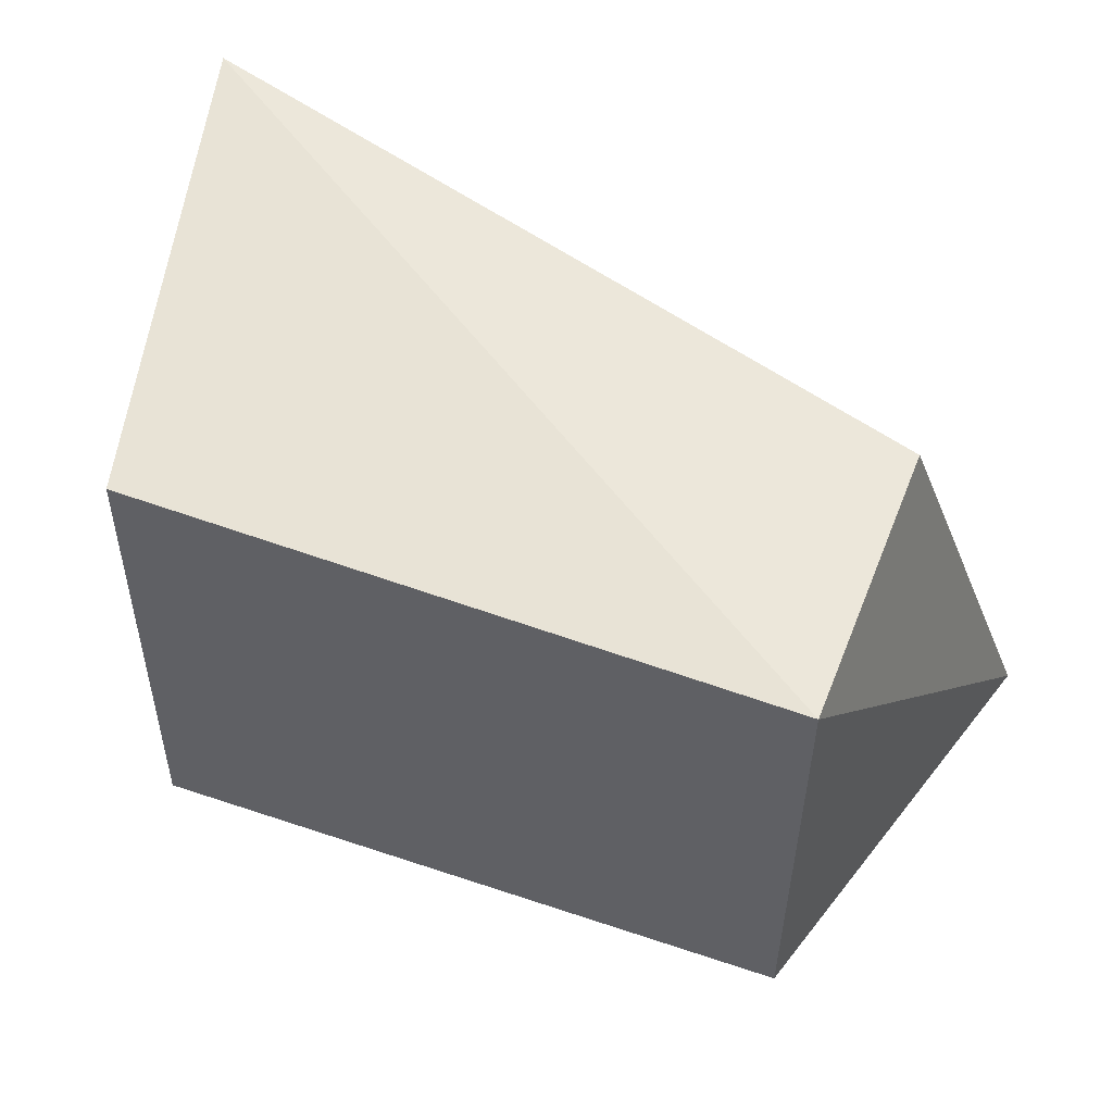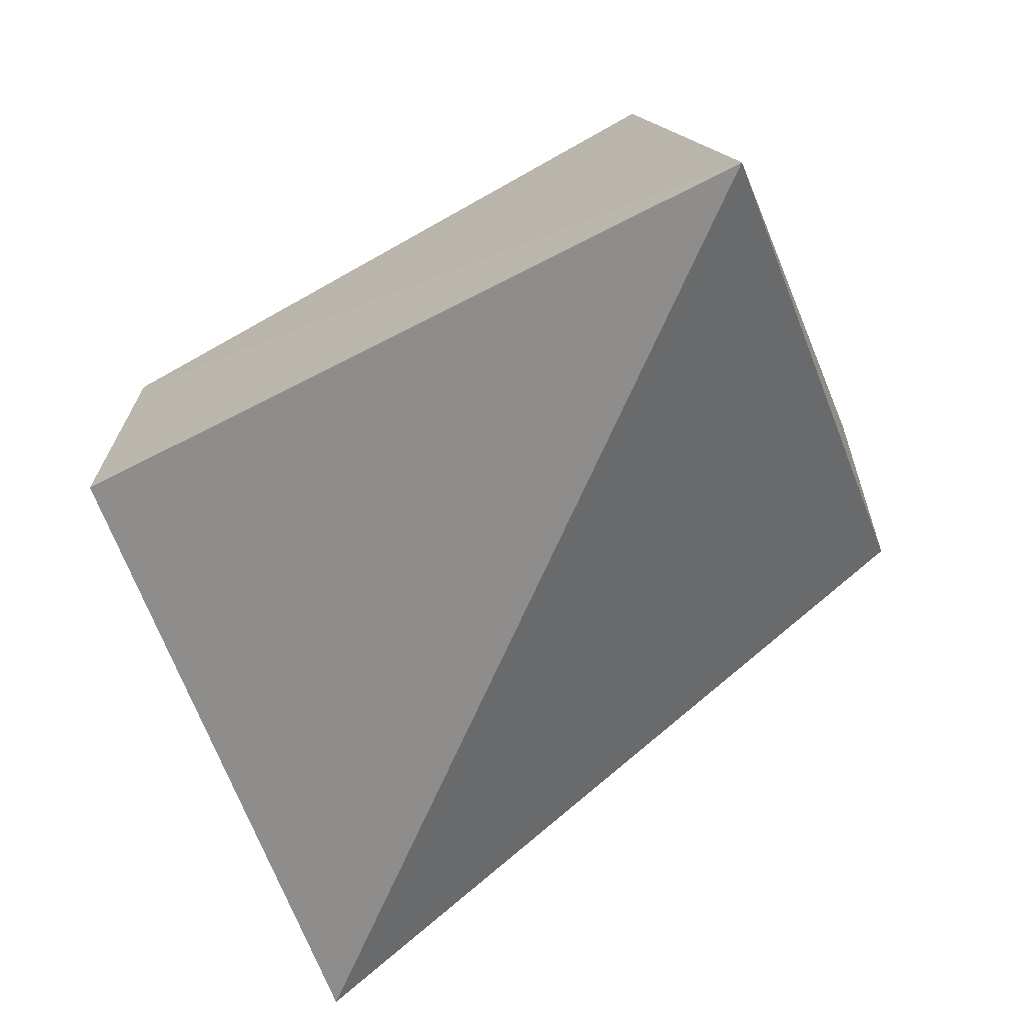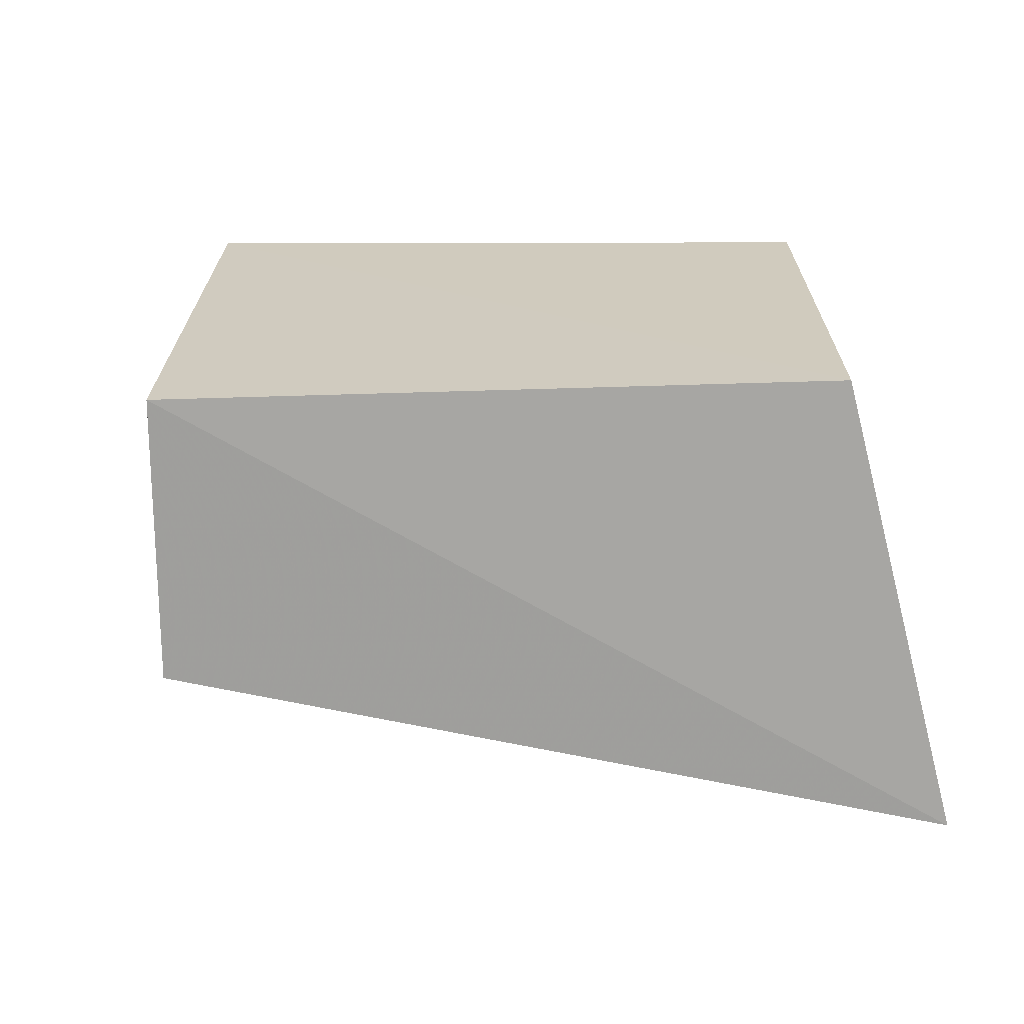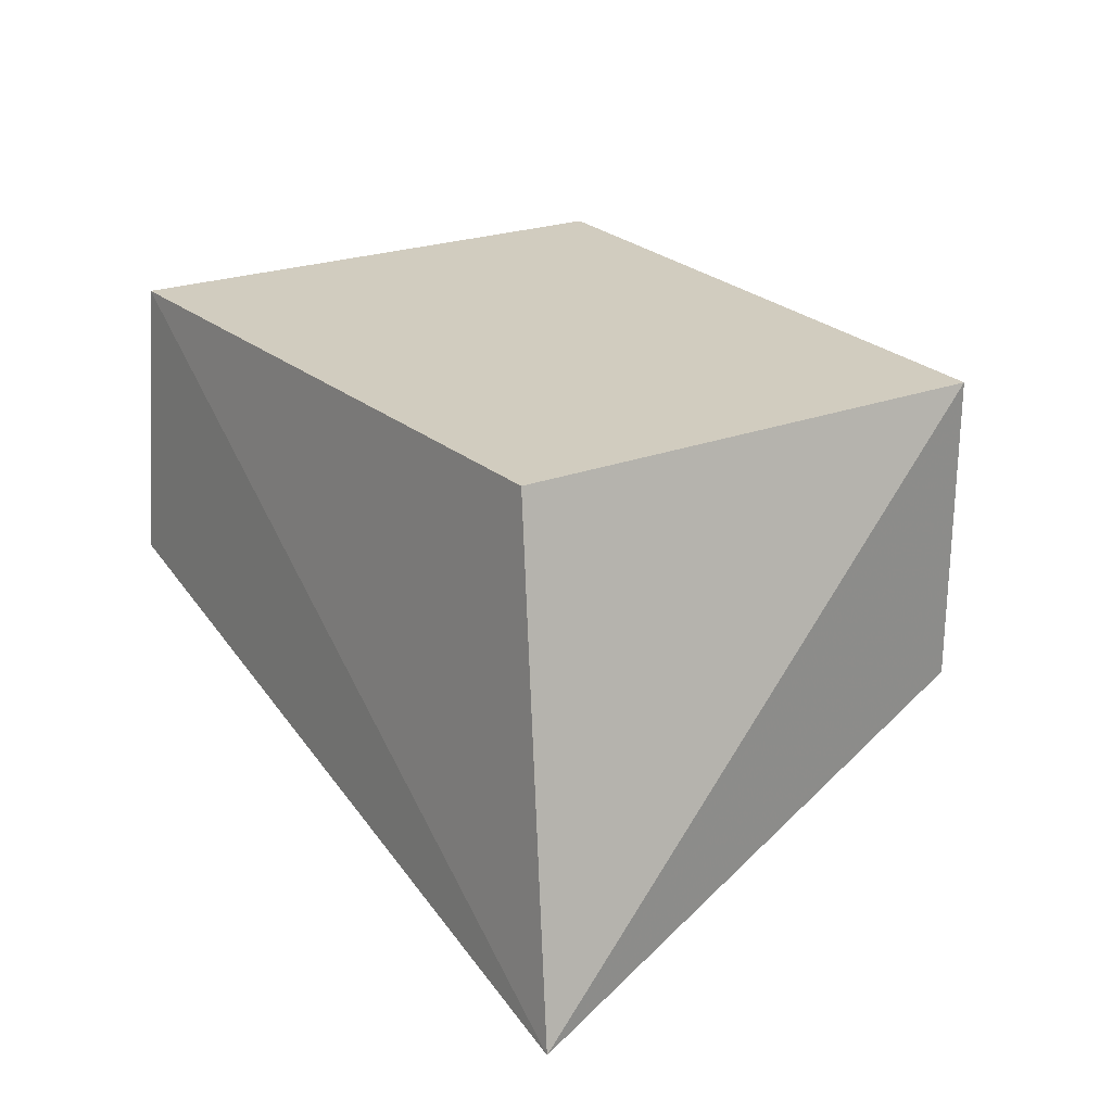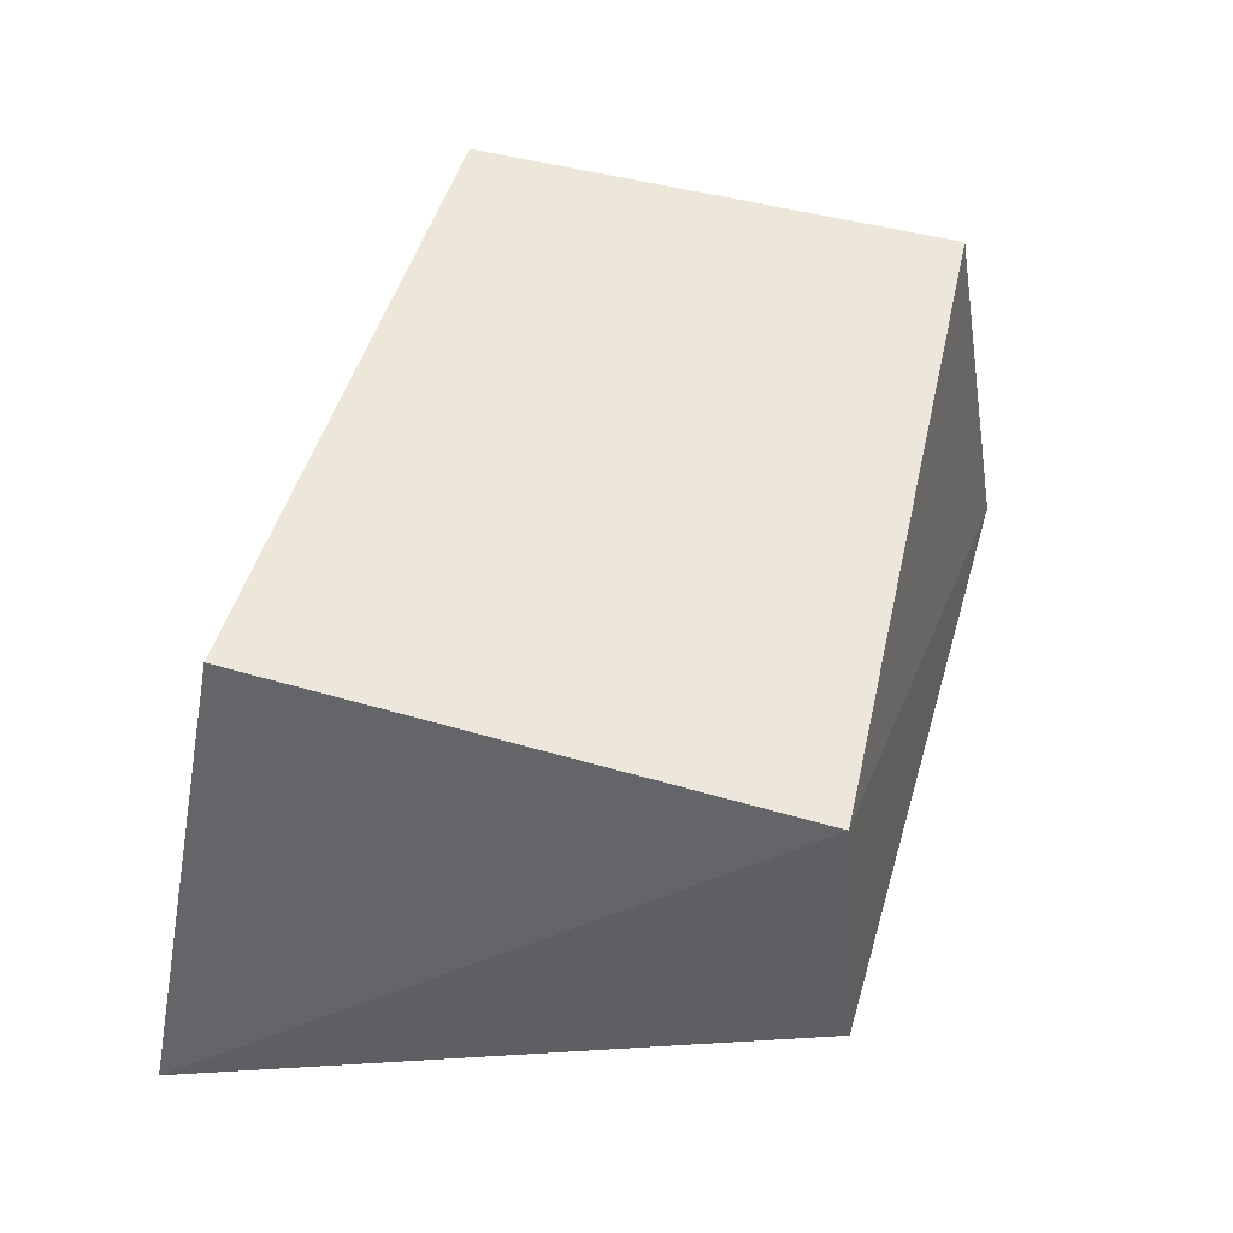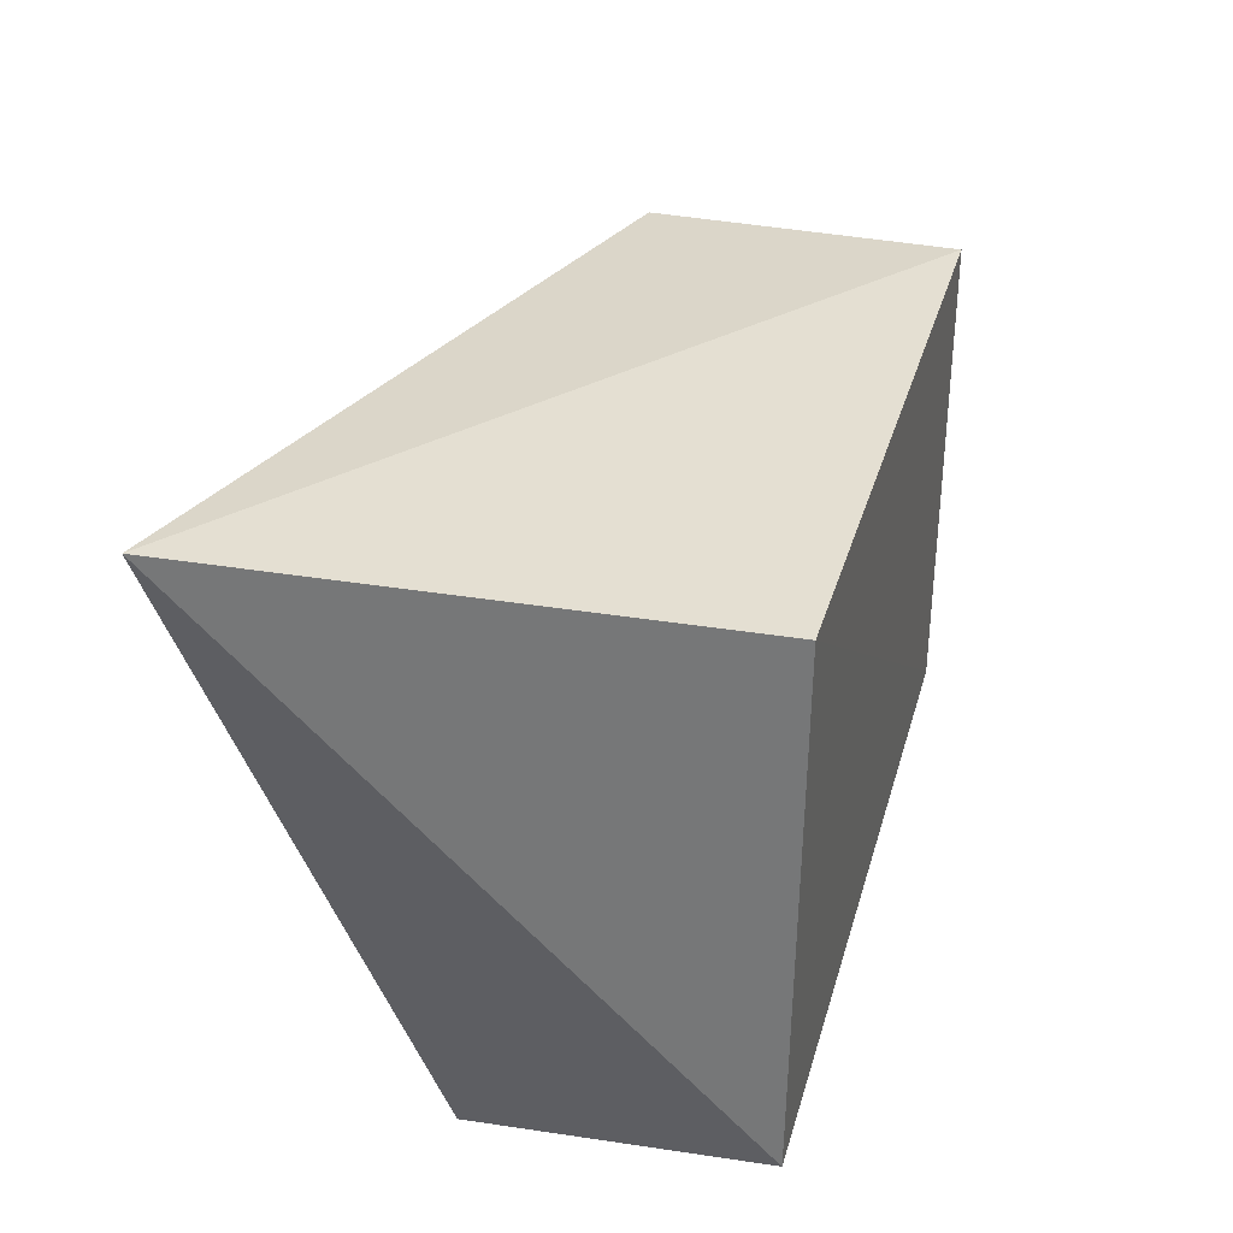
<metadata>
{"format":"obj","ext":"obj","renderer":"f3d","projection":"perspective","resolution":1024,"background":"white","views":[{"elev":53.7,"azim":21.4,"up":"+Y"},{"elev":-60.5,"azim":34.2,"up":"+Z"},{"elev":23.5,"azim":-0.4,"up":"+Z"},{"elev":23.9,"azim":57.9,"up":"+Z"},{"elev":49.7,"azim":-73.7,"up":"+Z"},{"elev":34.2,"azim":-74.5,"up":"+Y"}]}
</metadata>
<code>
v -0.03155 -0.3712 0.06501
v -0.0006149 -0.3844 -0.0538
v -0.03155 -0.25 0.06501
v -0.1982 -0.25 0.06501
v -0.2018 -0.3879 -0.007626
v -0.2274 -0.2341 -0.05699
v -0.2018 -0.3824 0.0645
v -0.03155 -0.25 -0.01074
f 1 2 3
f 1 3 4
f 6 4 3
f 6 2 5
f 7 5 2
f 7 2 1
f 7 1 4
f 7 6 5
f 7 4 6
f 8 6 3
f 8 3 2
f 8 2 6

</code>
